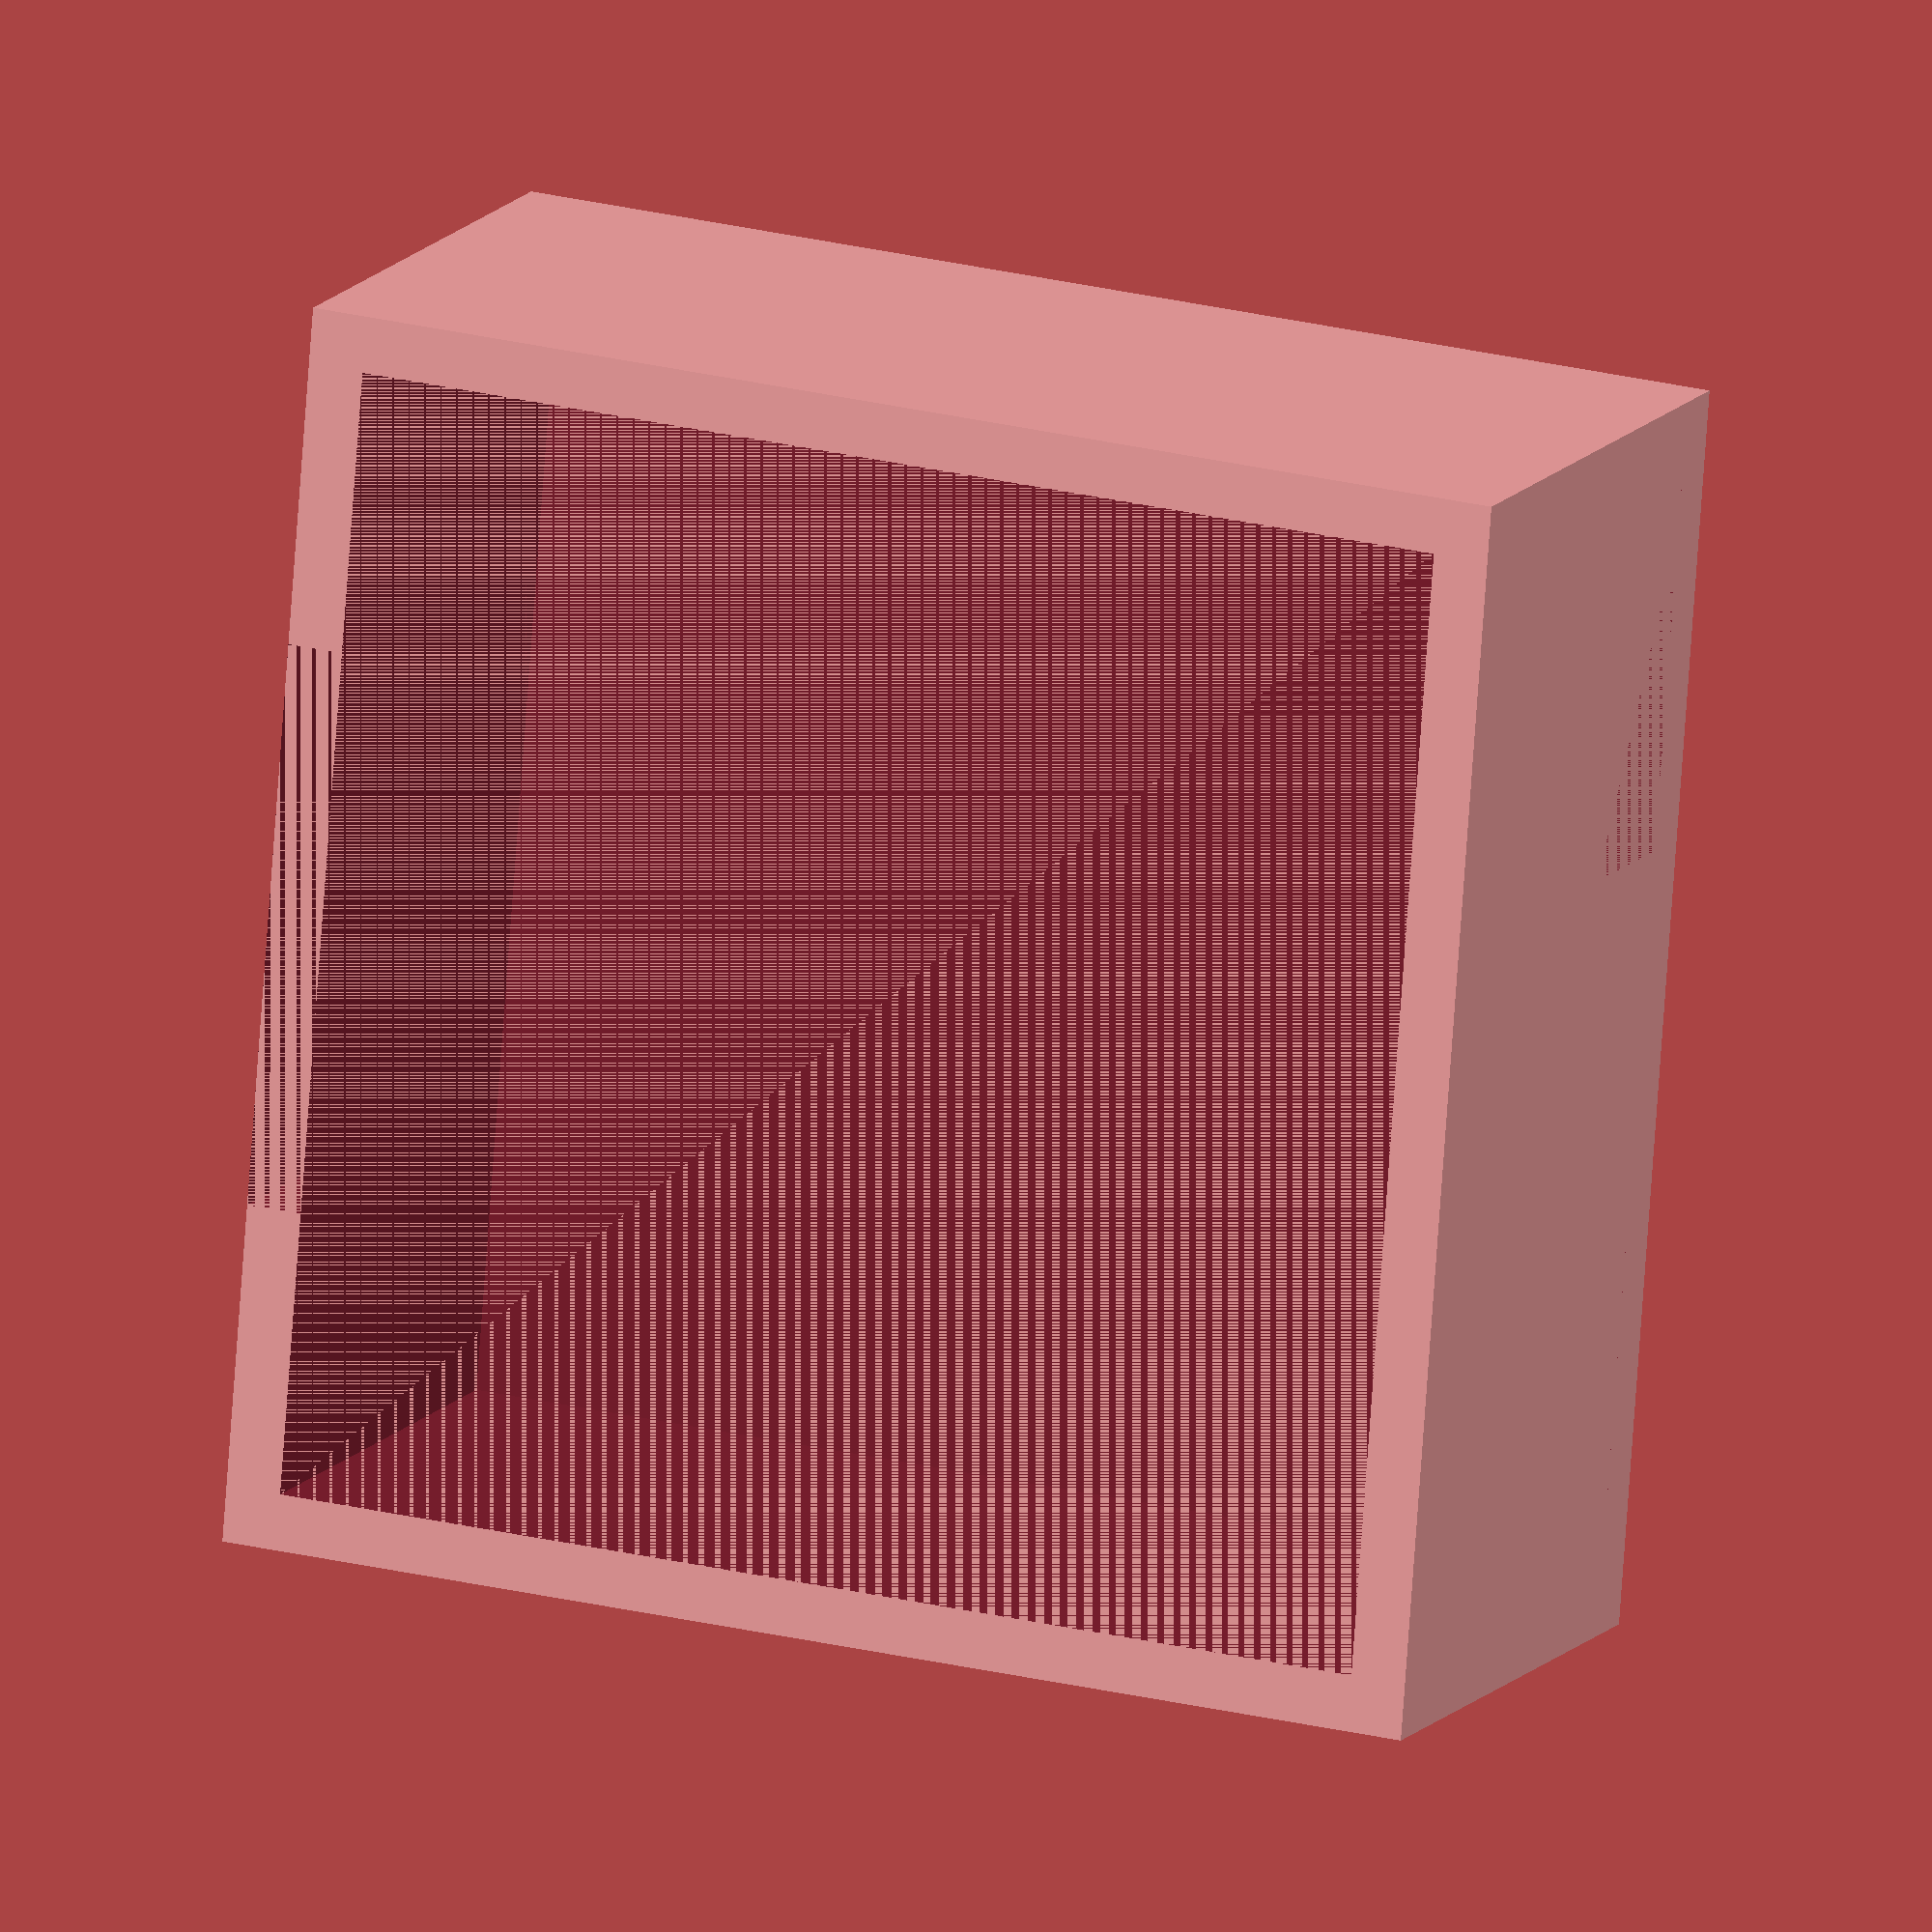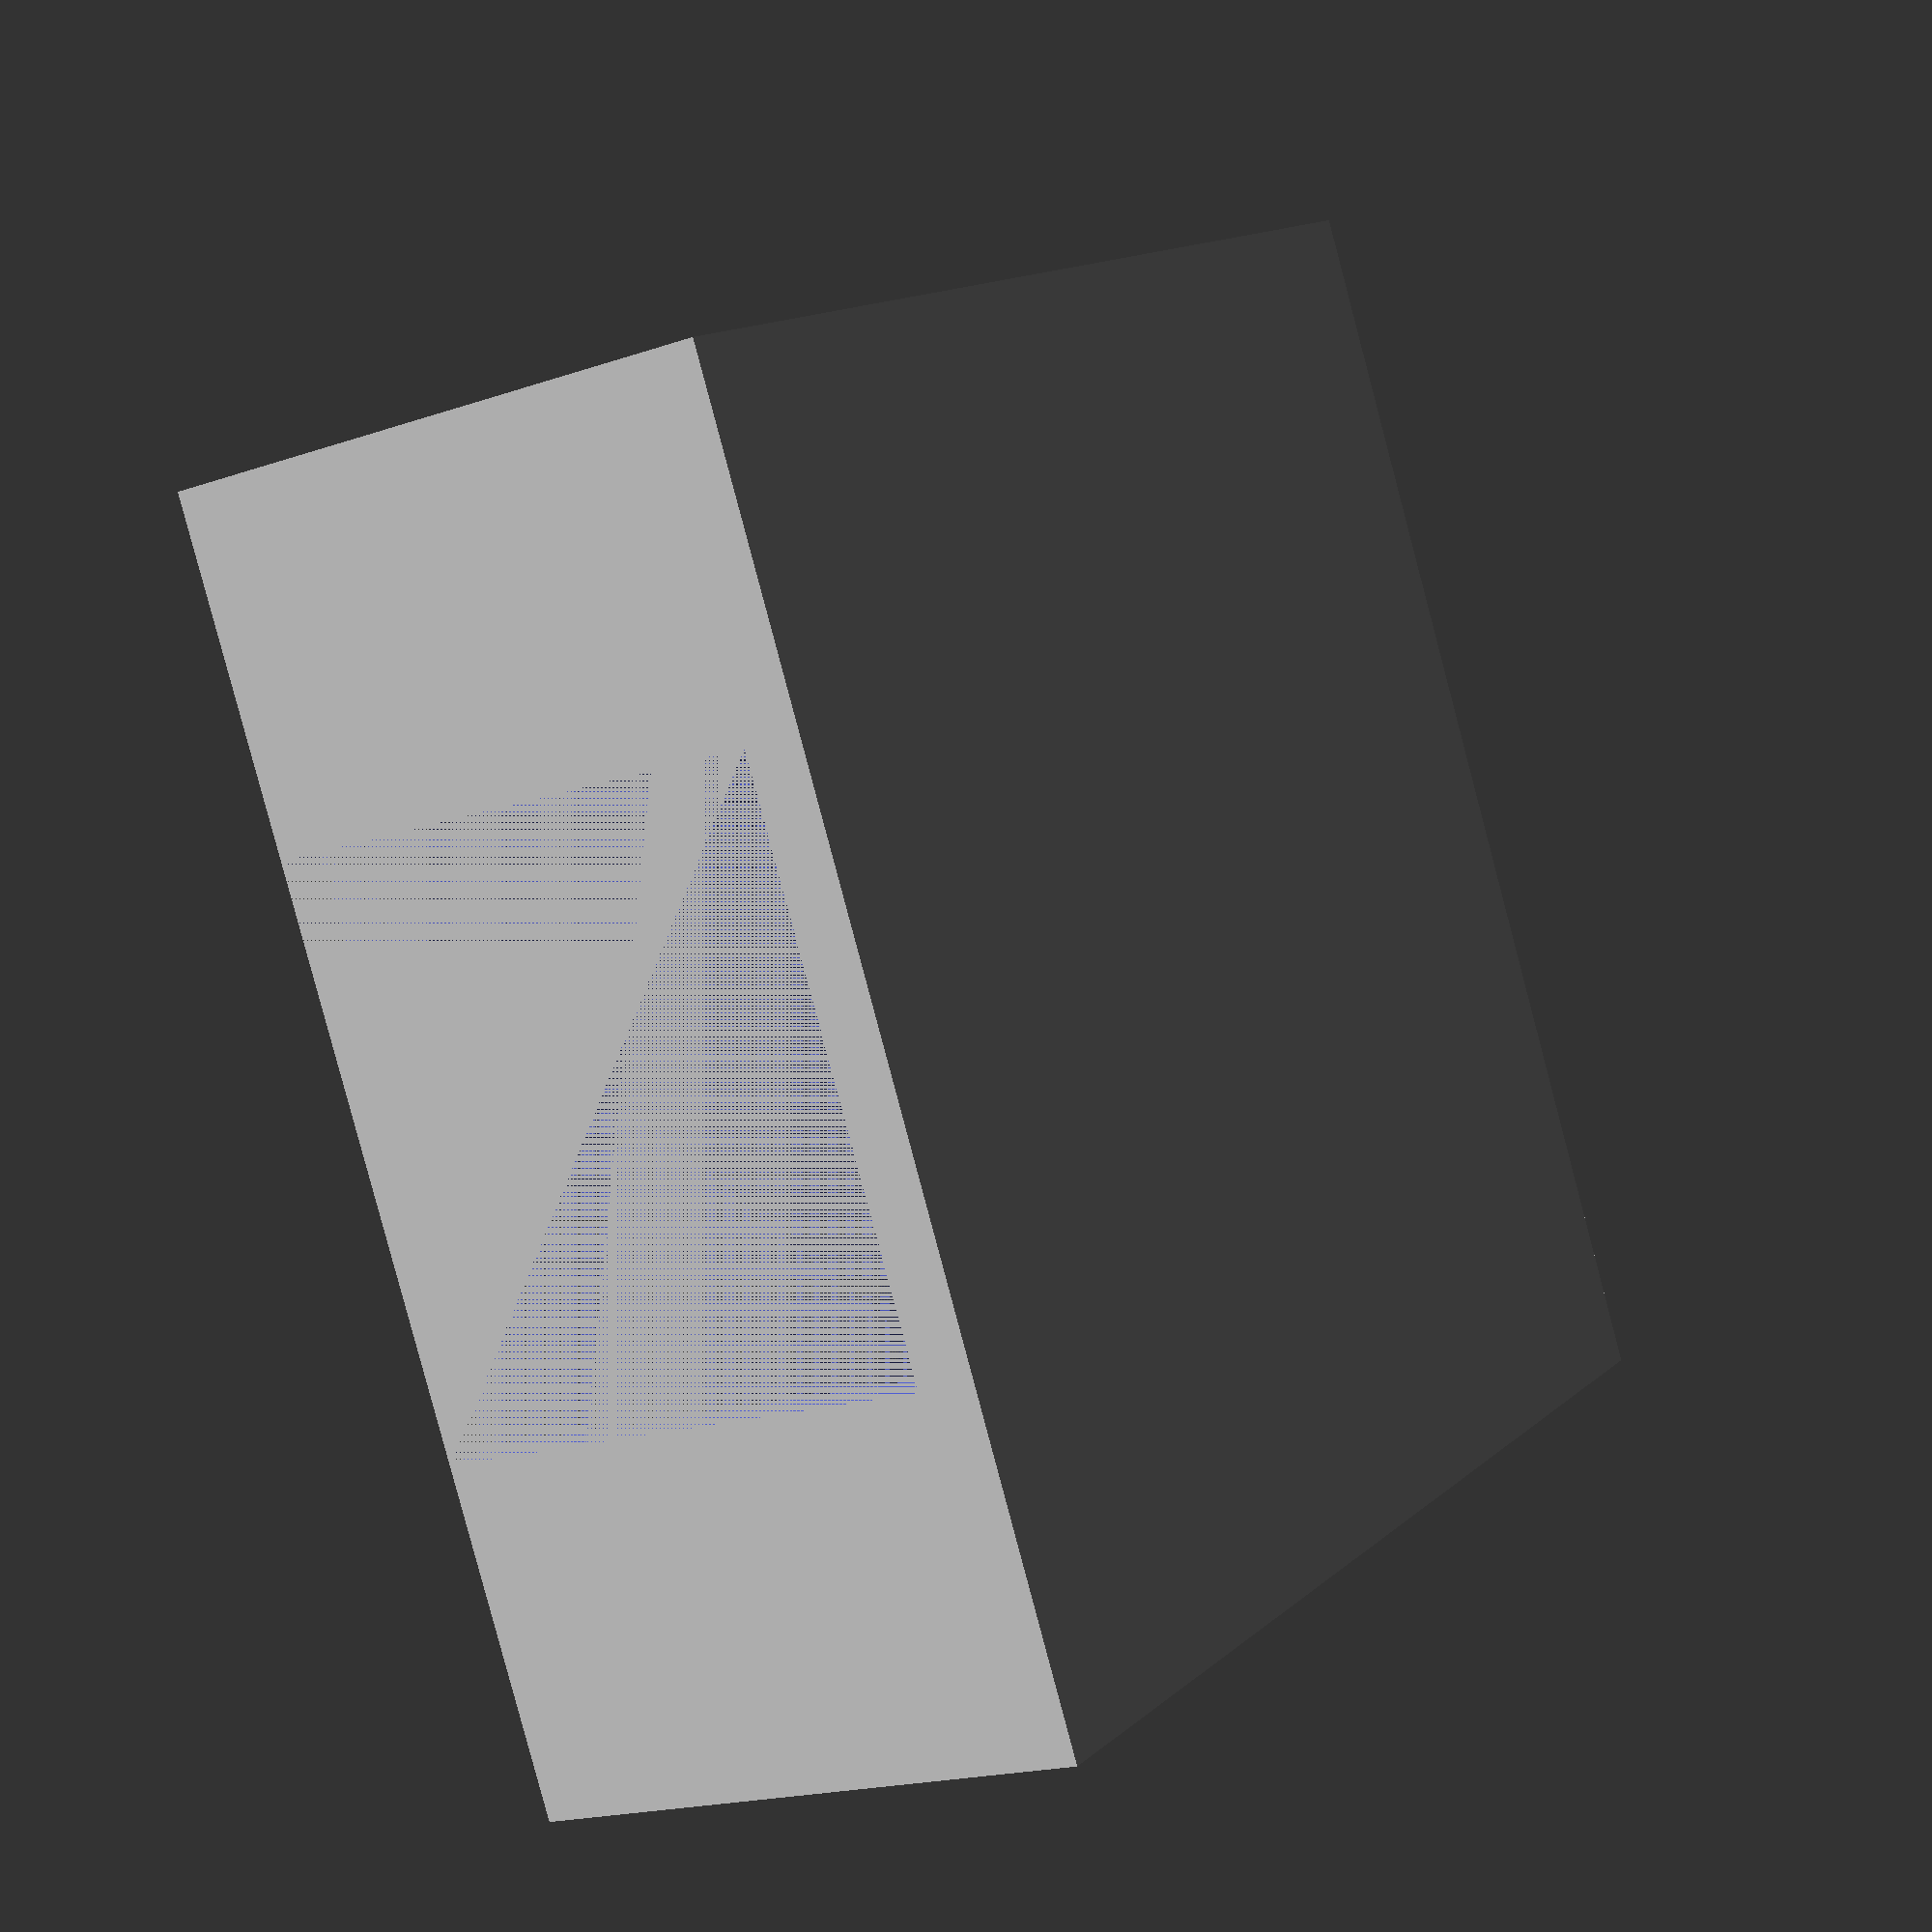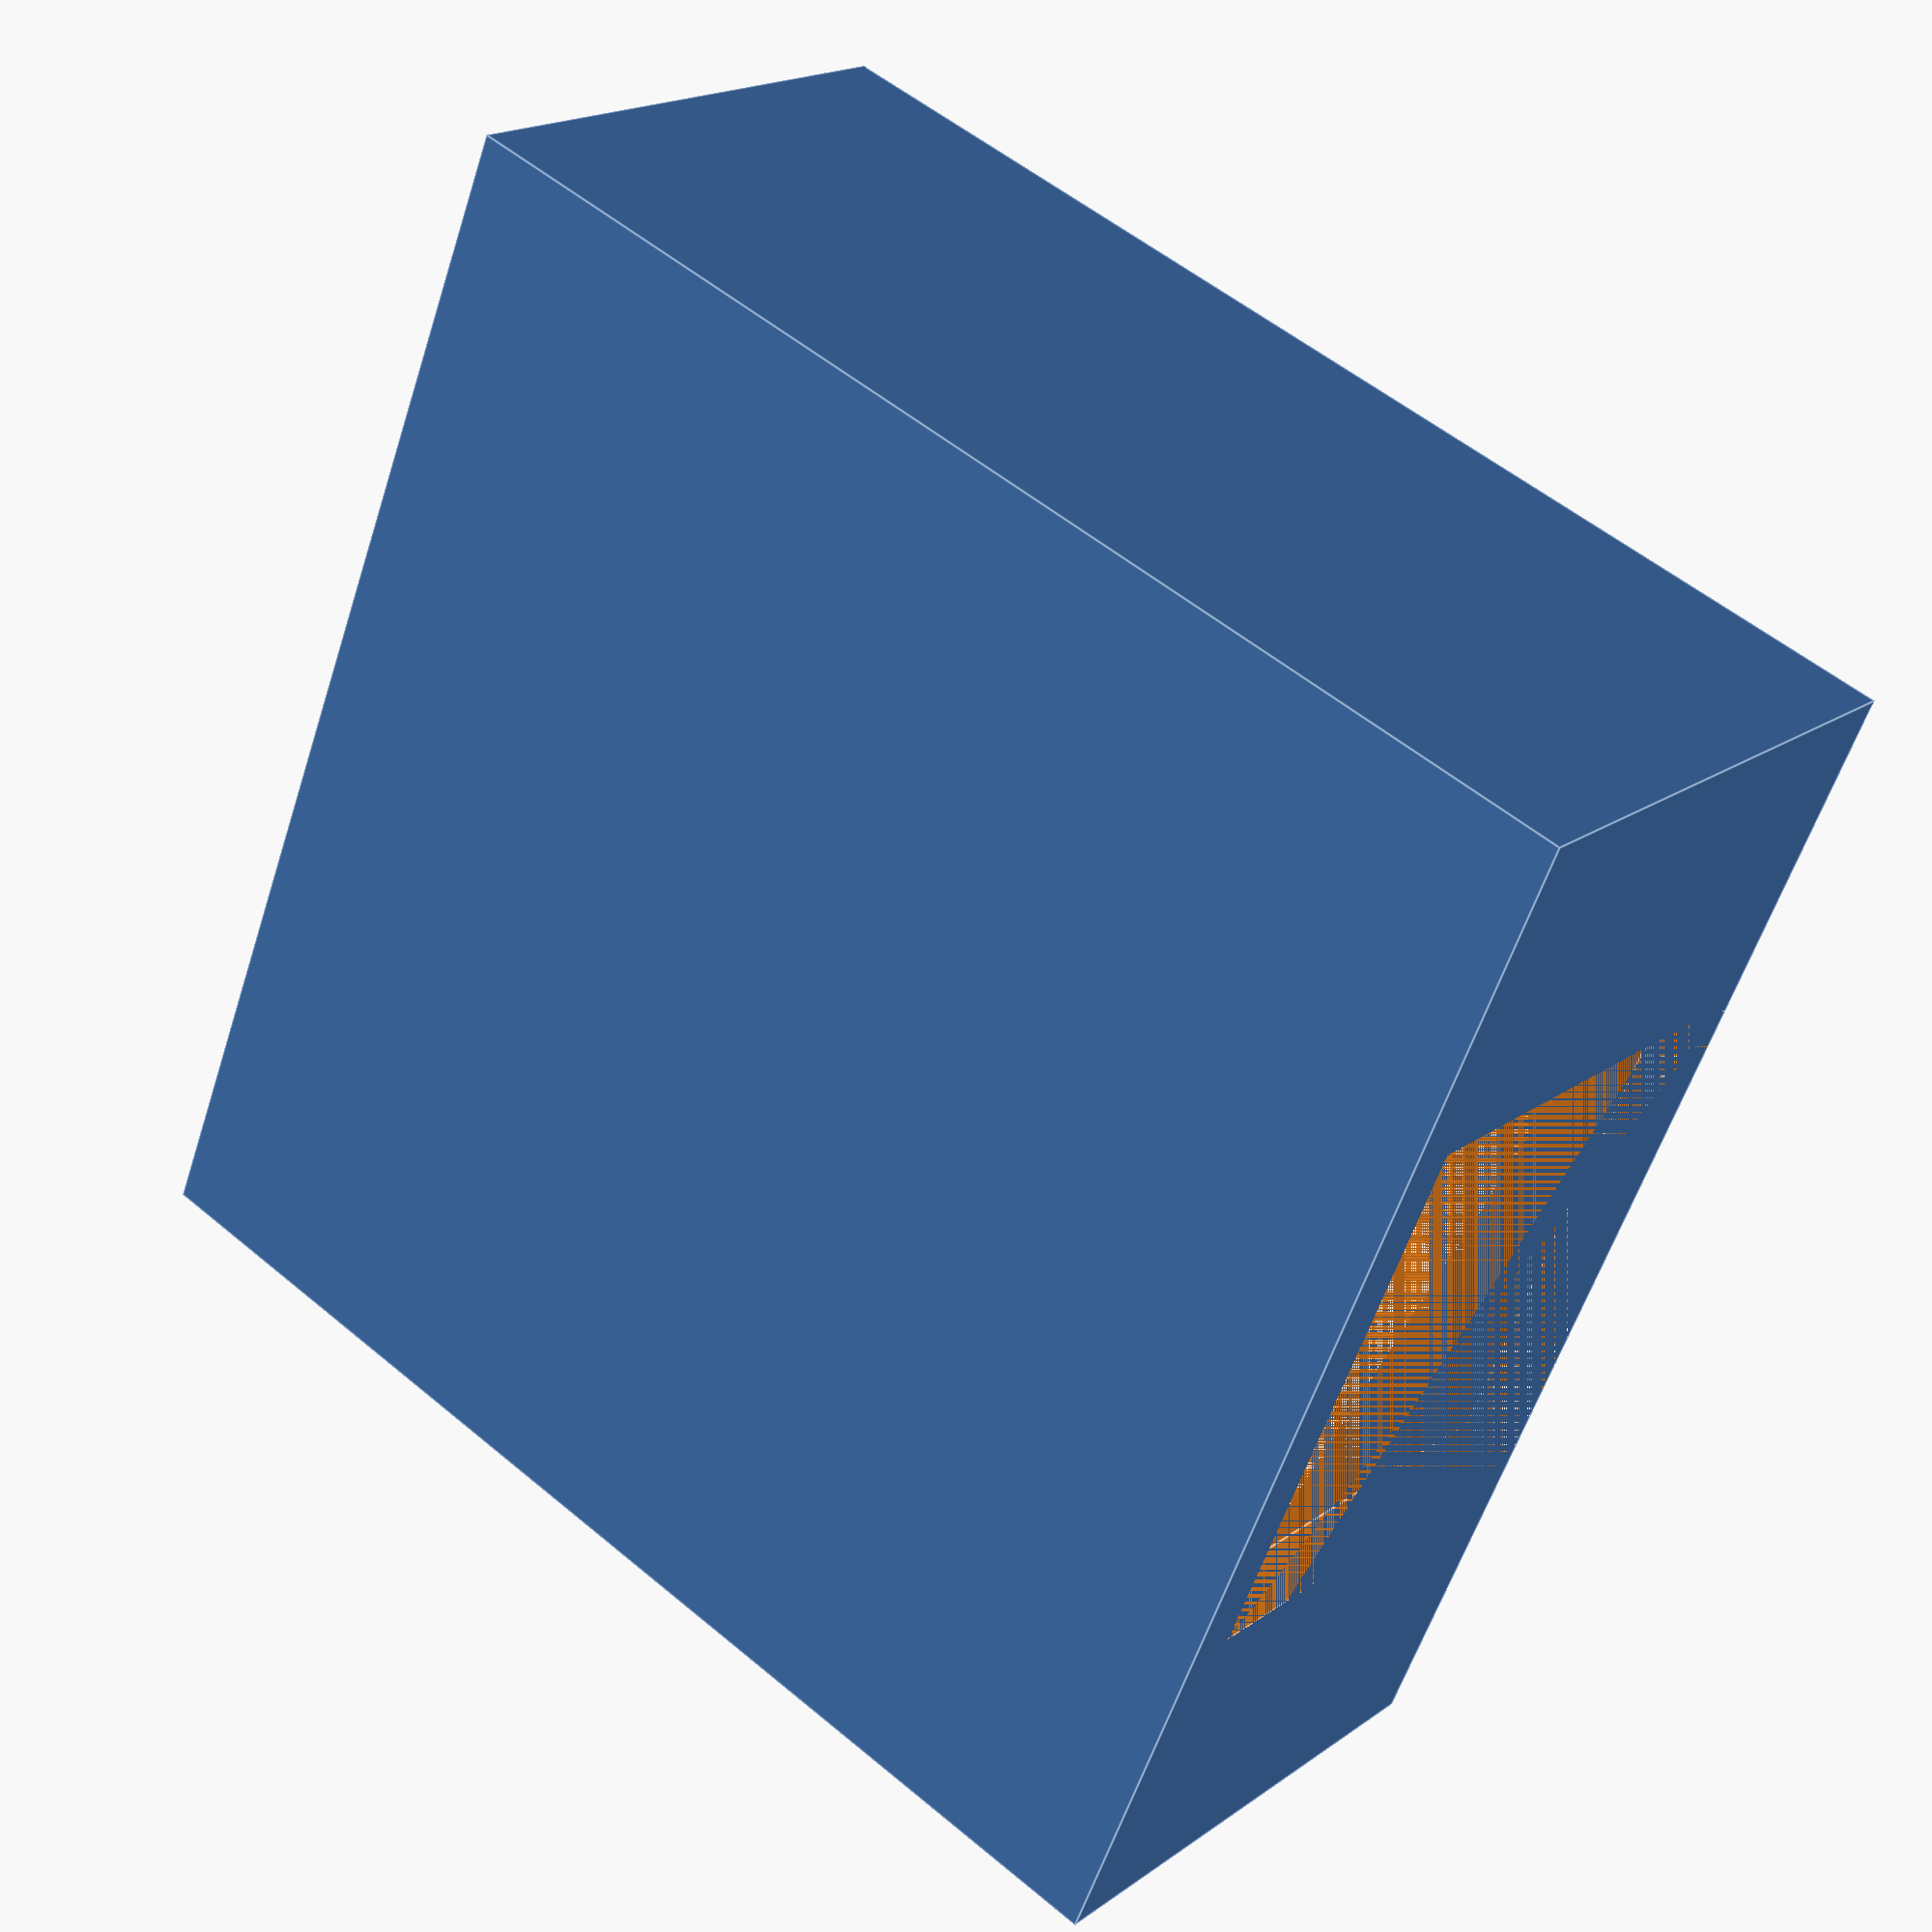
<openscad>
thickness=1;
width=20;
length=20;
height=9;
connector_hole_width=10;
sensor_height=3;
sensor_width=7;

difference() {
    cube([width + 2 * thickness, length + 2 * thickness, height + thickness]);
    translate([thickness, thickness, thickness]) cube([width, length, height]);
    translate([thickness + width / 2 - connector_hole_width / 2, 0, thickness]) cube([connector_hole_width, thickness, height]);
    translate([thickness, length + thickness, thickness]) cube([sensor_width, thickness, sensor_height]);
    translate([thickness + width - sensor_width, length + thickness, thickness]) cube([sensor_width, thickness, sensor_height]);
}
</openscad>
<views>
elev=167.5 azim=274.4 roll=157.9 proj=o view=wireframe
elev=18.6 azim=297.9 roll=123.3 proj=p view=wireframe
elev=161.6 azim=247.6 roll=323.4 proj=p view=edges
</views>
